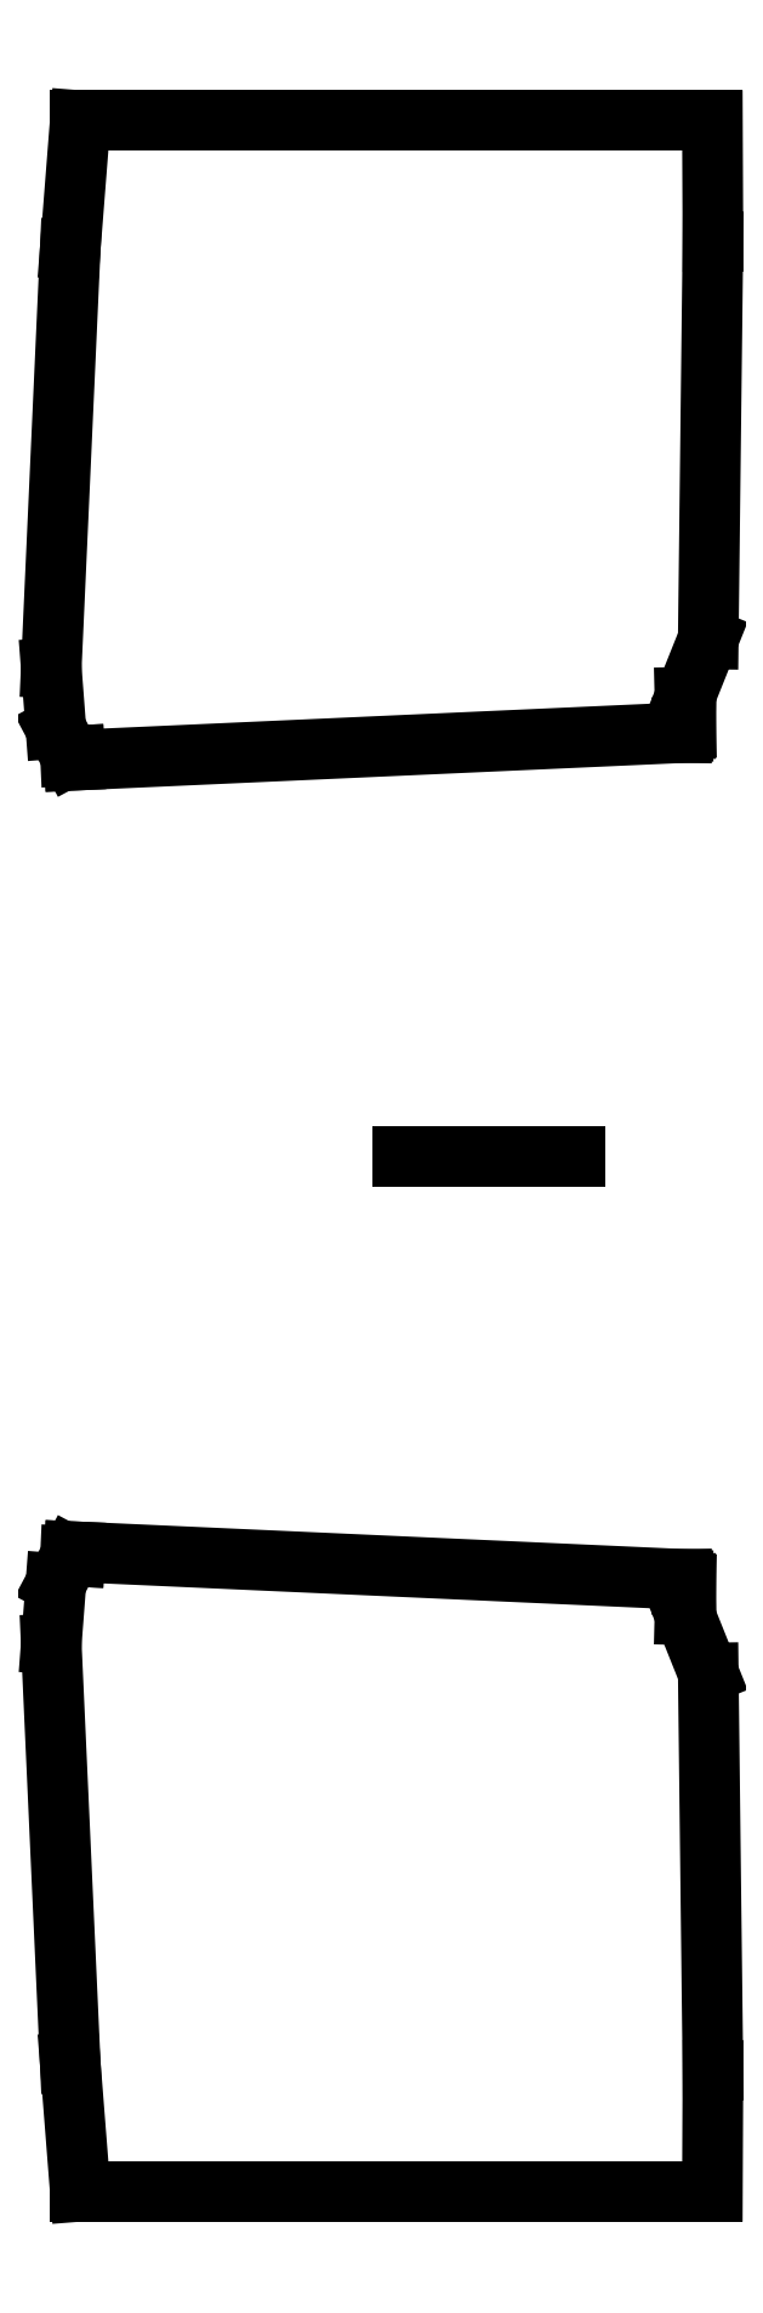
<metadata>
{"format":"dxf","ext":"dxf","renderer":"ezdxf+matplotlib","layout":"modelspace","background":"white","min_lineweight":24,"dpi":150}
</metadata>
<code>
0
SECTION
2
ENTITIES
0
LINE
8
0
10
-775.4
20
-601.9
30
0
11
203.1
21
-601.9
31
0
0
LINE
8
0
10
203.1
20
-601.9
30
0
11
203.9
21
-414.9
31
0
0
LINE
8
0
10
-775.4
20
-601.9
30
0
11
-791
21
-402.6
31
0
0
LINE
8
0
10
203.9
20
-414.9
30
0
11
196.7
21
200
31
0
0
LINE
8
0
10
-791
20
-402.6
30
0
11
-820.3
21
244.8
31
0
0
LINE
8
0
10
196.7
20
200
30
0
11
160.7
21
290.1
31
0
0
LINE
8
0
10
-820.3
20
244.8
30
0
11
-813.1
21
338.5
31
0
0
LINE
8
0
10
-813.1
20
338.5
30
0
11
-790.6
21
380.9
31
0
0
LINE
8
0
10
160.7
20
290.1
30
0
11
161.9
21
338
31
0
0
LINE
8
0
10
-784.3
20
387.6
30
0
11
155.8
21
345
31
0
0
LINE
8
0
10
155.8
20
345
30
0
11
155.9
21
338
31
0
0
LINE
8
0
10
155.9
20
338
30
0
11
161.9
21
338
31
0
0
LINE
8
0
10
-784.3
20
387.6
30
0
11
-784.6
21
380.6
31
0
0
LINE
8
0
10
-784.6
20
380.6
30
0
11
-790.6
21
380.9
31
0
0
LINE
8
0
10
-9.546
20
1000
30
0
11
-276.8
21
1000
31
0
0
LINE
8
0
10
-820.3
20
1755
30
0
11
-813.1
21
1661
31
0
0
LINE
8
0
10
-791
20
2403
30
0
11
-820.3
21
1755
31
0
0
LINE
8
0
10
203.1
20
2602
30
0
11
203.9
21
2415
31
0
0
LINE
8
0
10
-775.4
20
2602
30
0
11
203.1
21
2602
31
0
0
LINE
8
0
10
-784.3
20
1612
30
0
11
155.8
21
1655
31
0
0
LINE
8
0
10
160.7
20
1710
30
0
11
161.9
21
1662
31
0
0
LINE
8
0
10
-775.4
20
2602
30
0
11
-791
21
2403
31
0
0
LINE
8
0
10
-784.6
20
1619
30
0
11
-790.6
21
1619
31
0
0
LINE
8
0
10
-813.1
20
1661
30
0
11
-790.6
21
1619
31
0
0
LINE
8
0
10
-784.3
20
1612
30
0
11
-784.6
21
1619
31
0
0
LINE
8
0
10
155.9
20
1662
30
0
11
161.9
21
1662
31
0
0
LINE
8
0
10
196.7
20
1800
30
0
11
160.7
21
1710
31
0
0
LINE
8
0
10
155.8
20
1655
30
0
11
155.9
21
1662
31
0
0
LINE
8
0
10
203.9
20
2415
30
0
11
196.7
21
1800
31
0
0
ENDSEC
0
EOF

</code>
